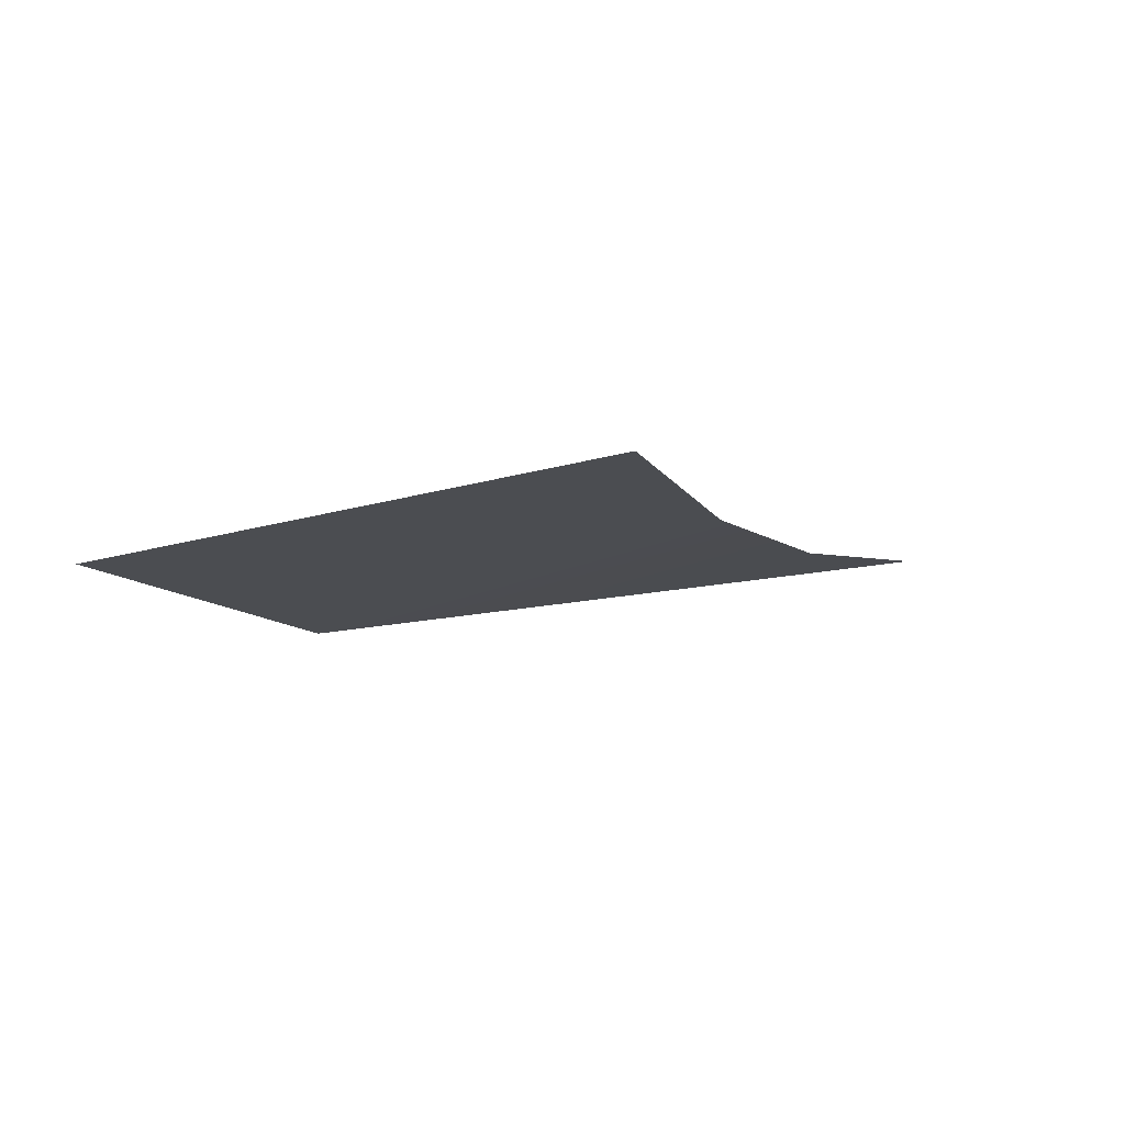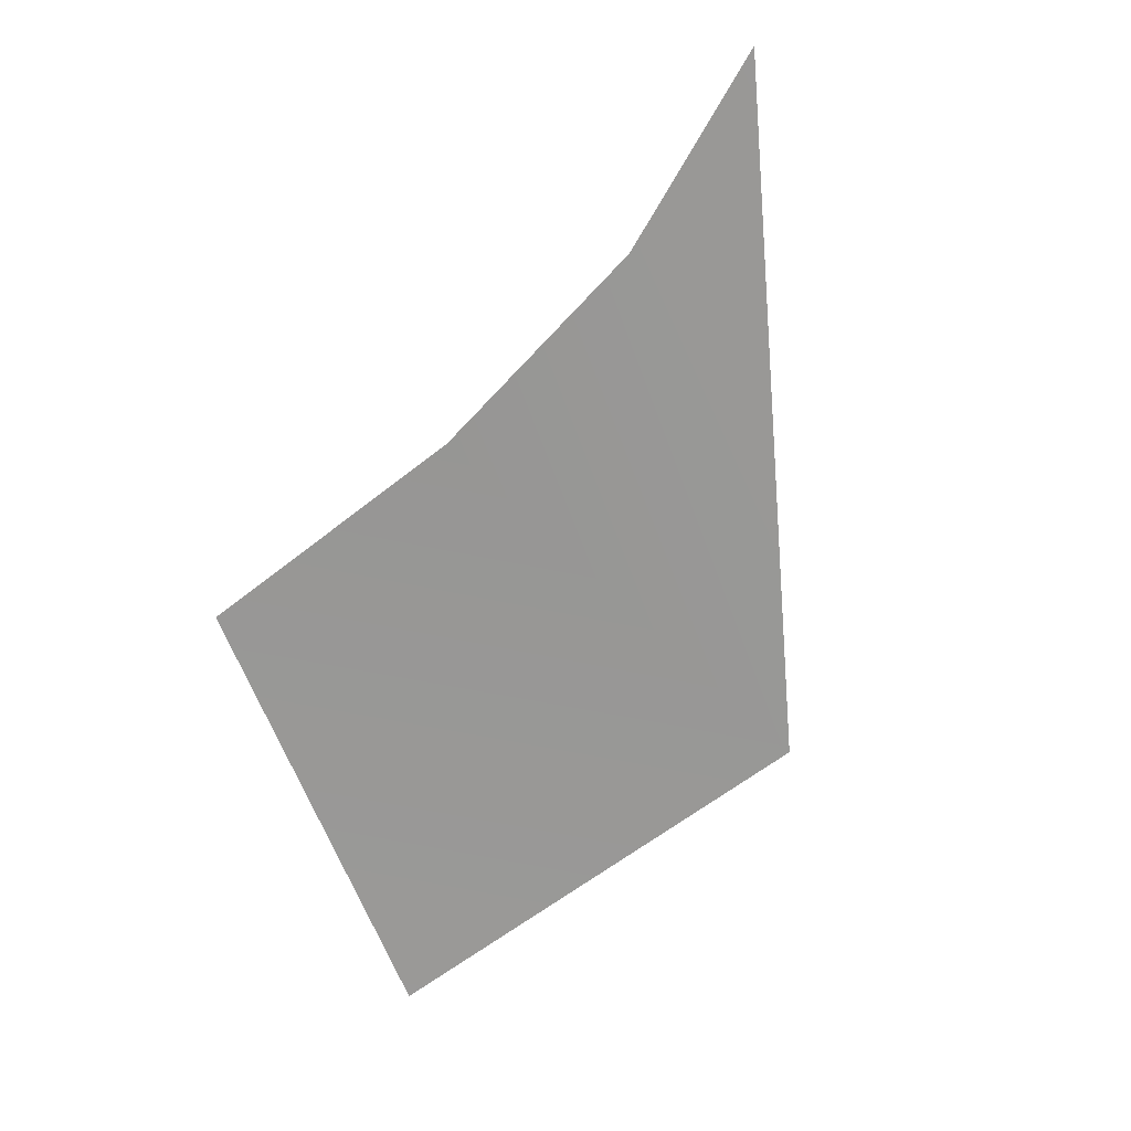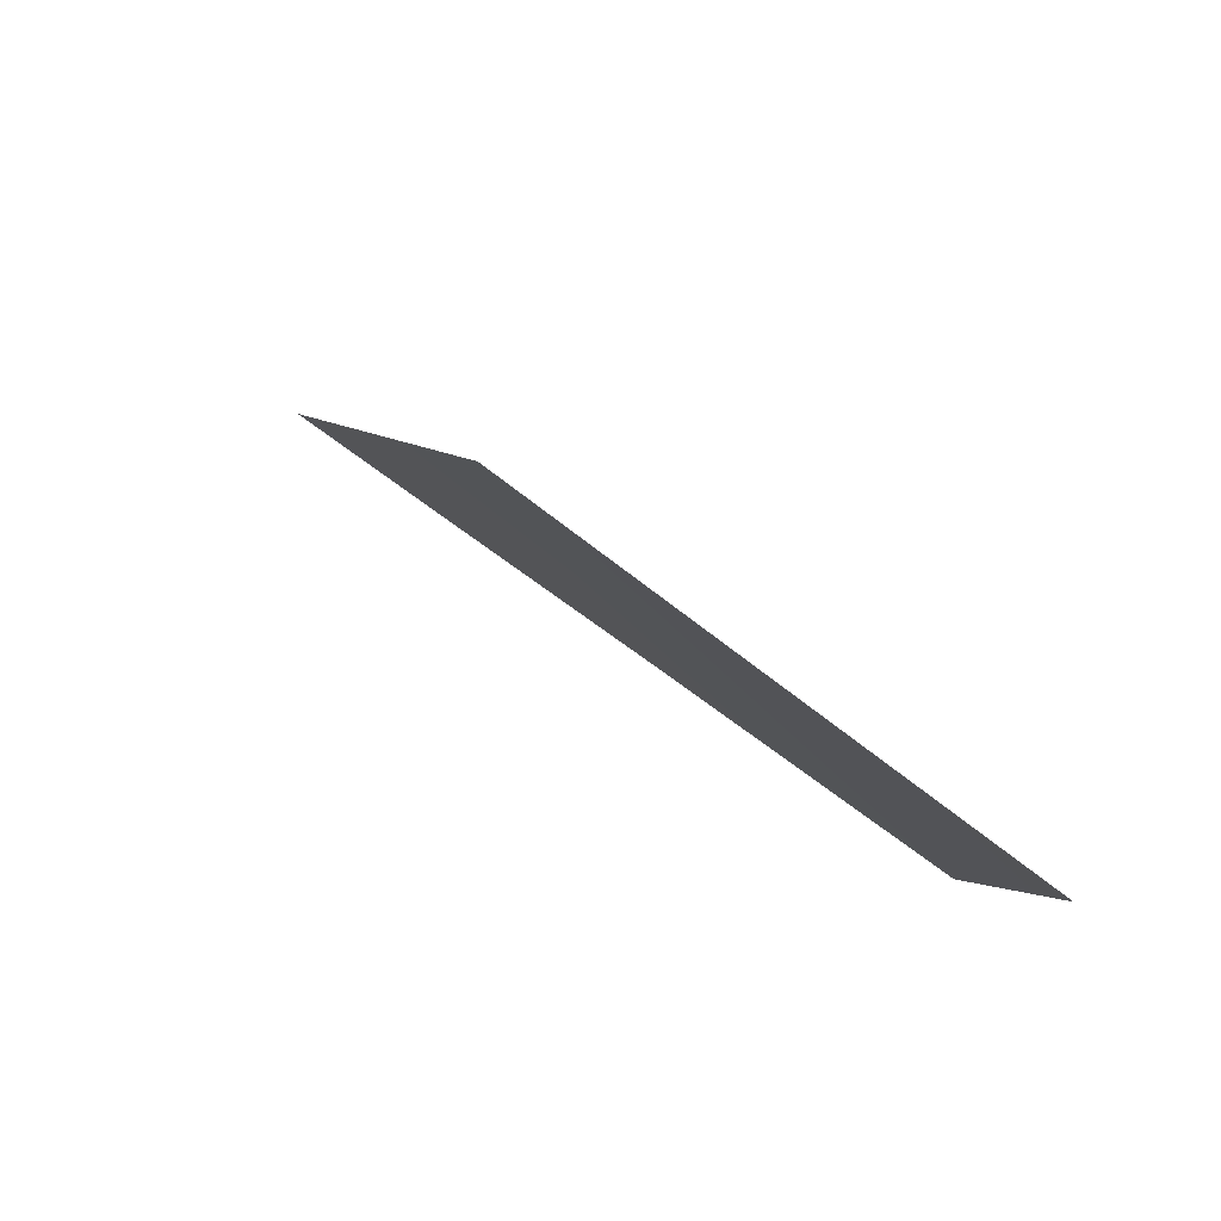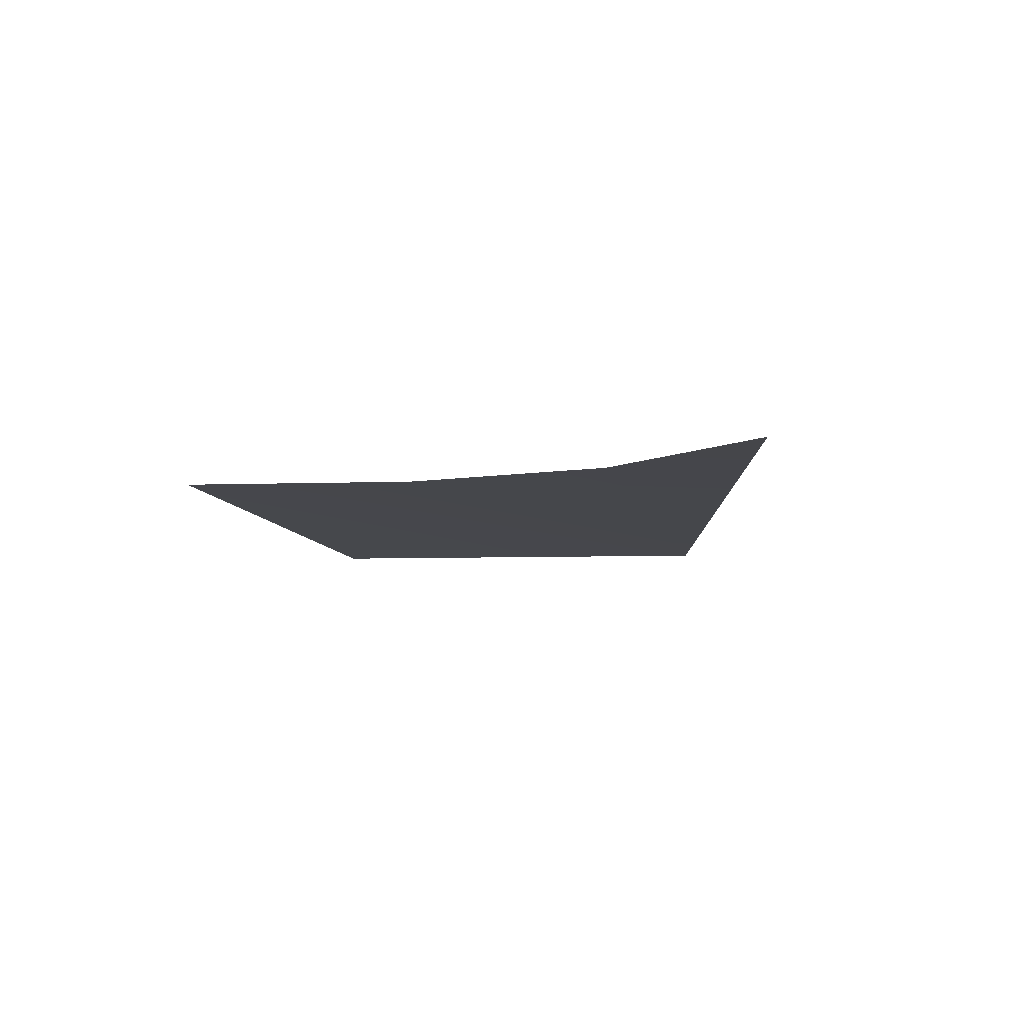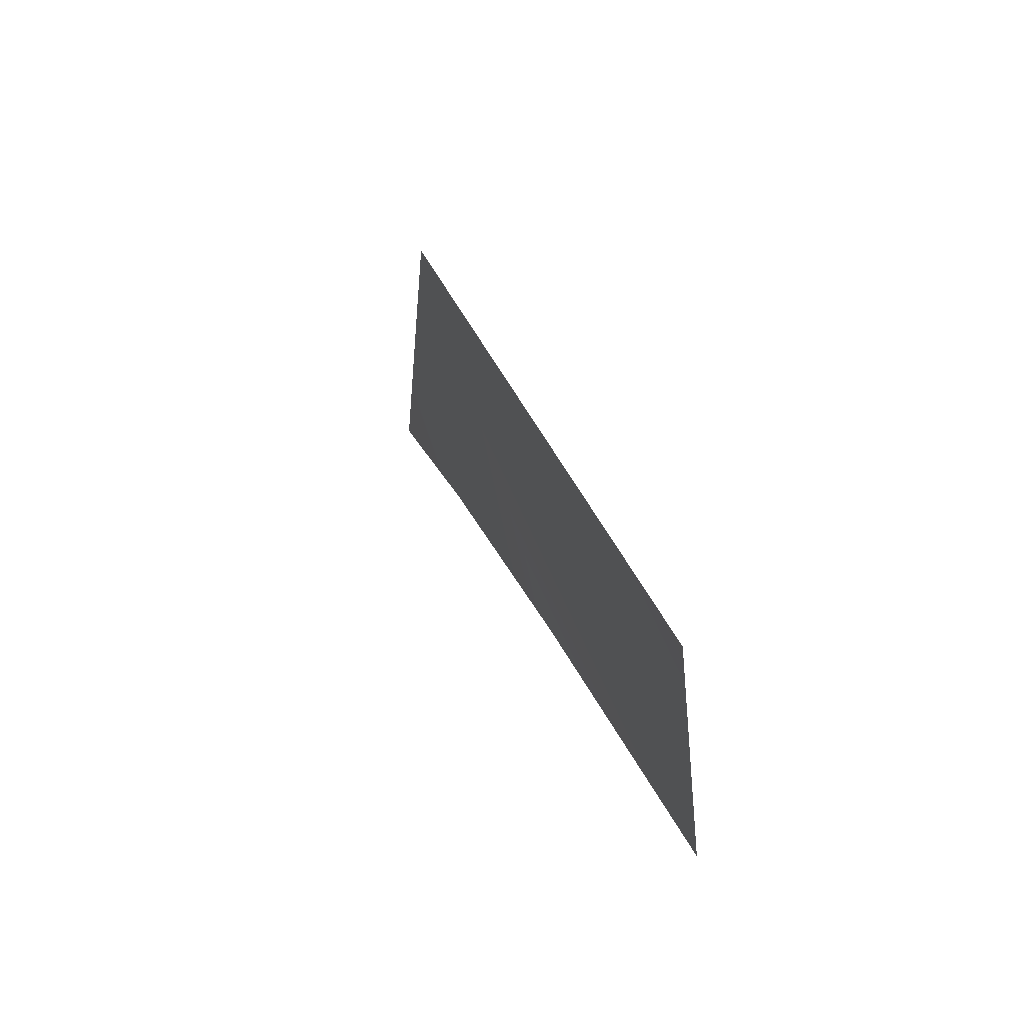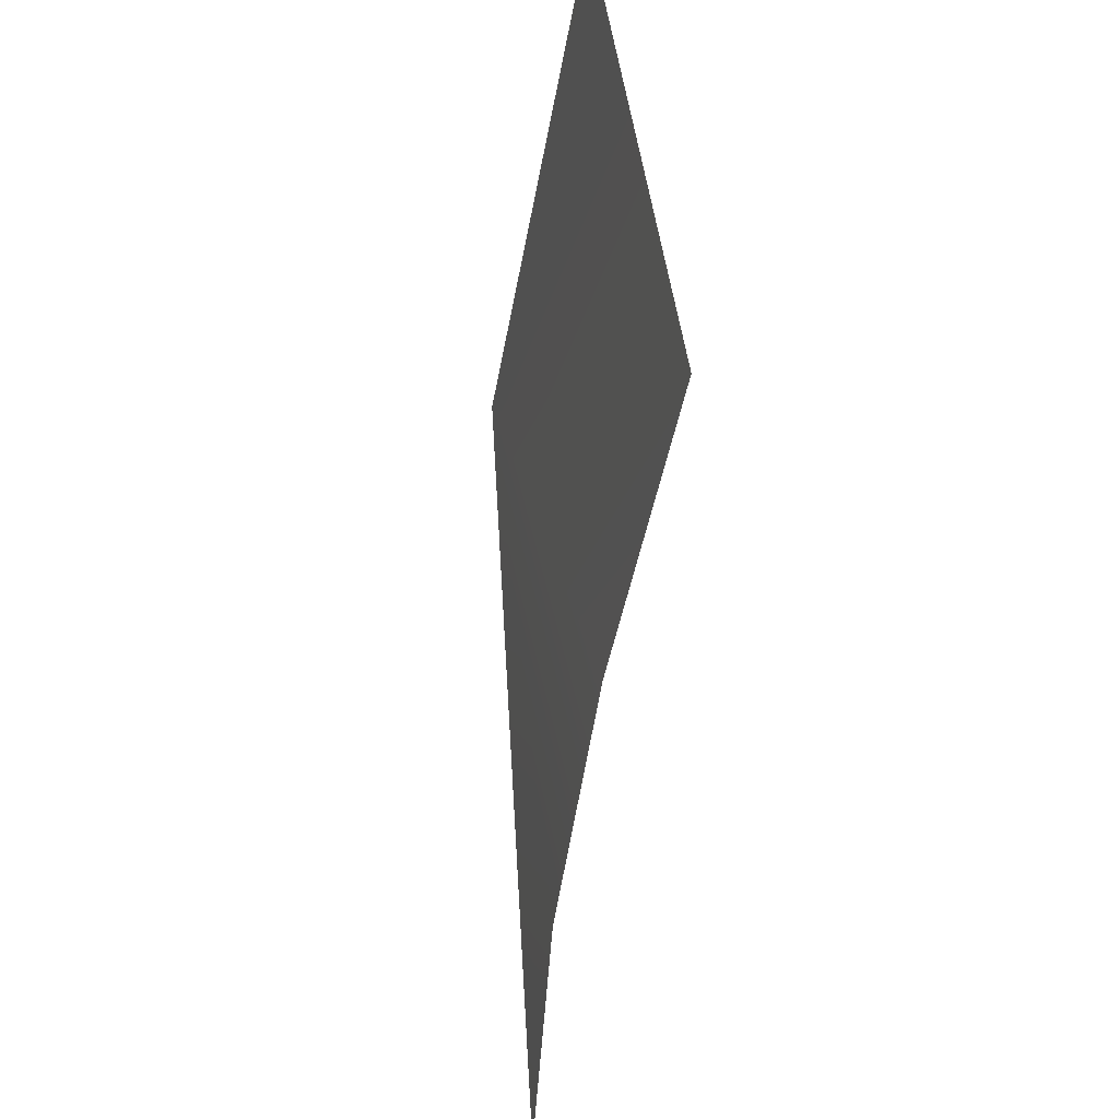
<metadata>
{"format":"obj","ext":"obj","renderer":"f3d","projection":"perspective","resolution":1024,"background":"white","views":[{"elev":-9.9,"azim":-76.5,"up":"+Z"},{"elev":-60.6,"azim":35.3,"up":"+Z"},{"elev":70.0,"azim":-141.8,"up":"+Y"},{"elev":-0.2,"azim":30.1,"up":"+Z"},{"elev":47.6,"azim":-114.6,"up":"+Y"},{"elev":-46.4,"azim":-101.4,"up":"+Y"}]}
</metadata>
<code>
o #ID976
v -0.2518 0.364 0.5043
v -0.2514 0.3635 0.5044
v -0.2516 0.3635 0.5044
v -0.2519 0.3636 0.5044
v -0.2522 0.3636 0.5044
v -0.2523 0.364 0.5043
f 1 2 3
f 3 2 1
f 1 3 4
f 4 3 1
f 1 4 5
f 5 4 1
f 6 1 5
f 5 1 6

</code>
